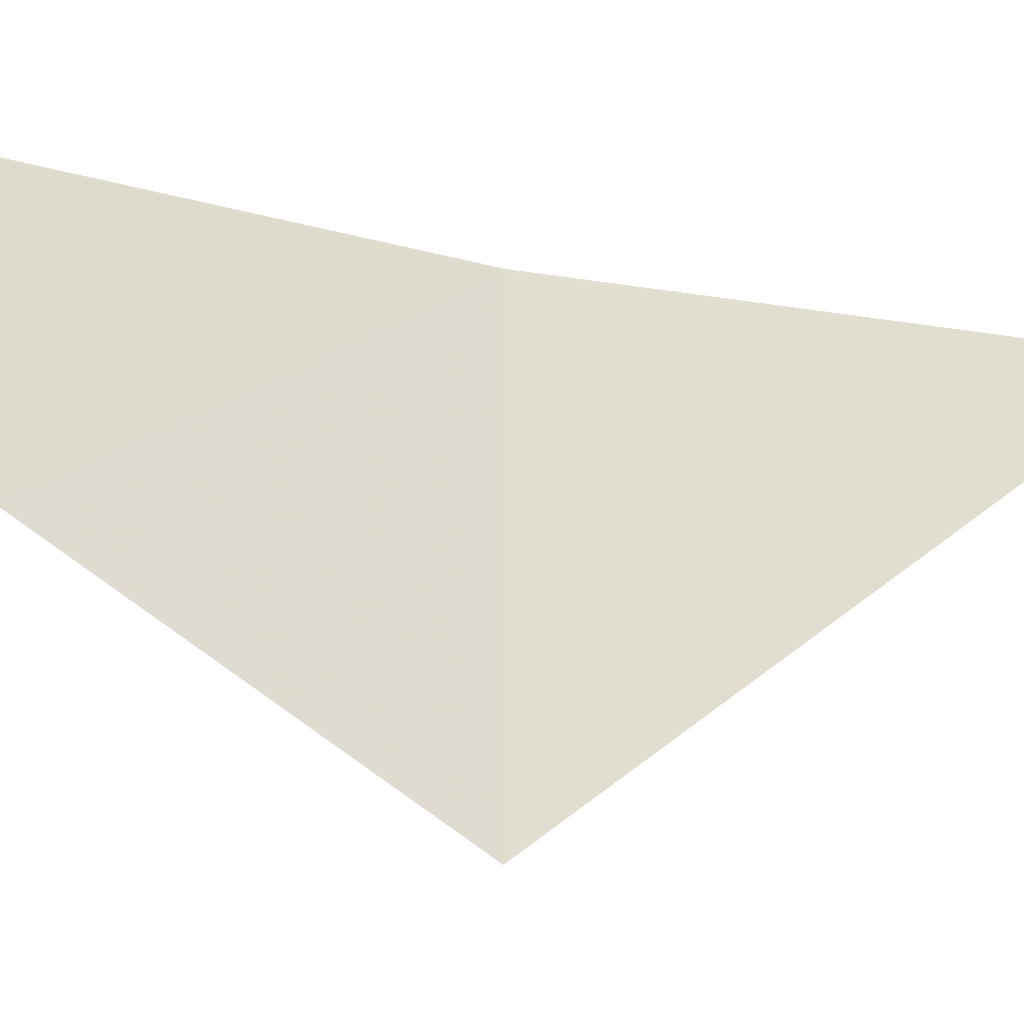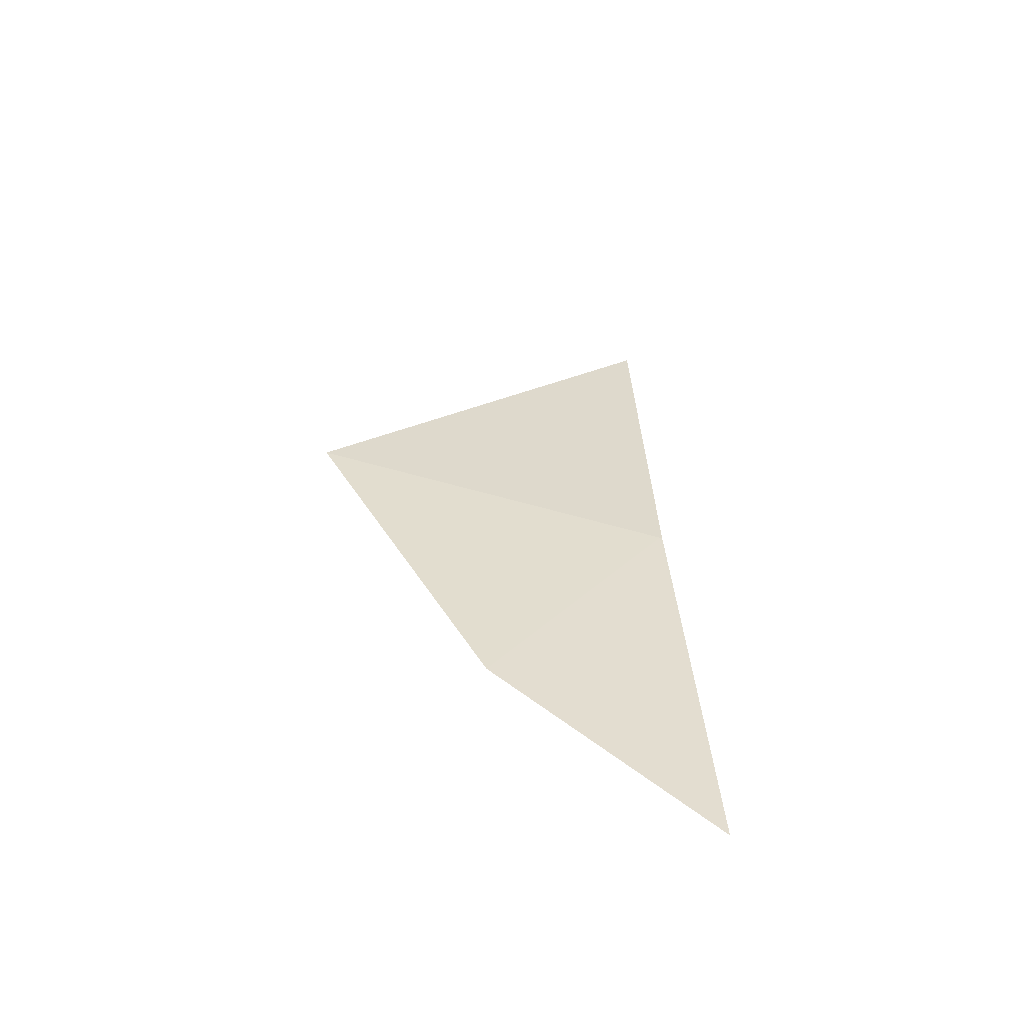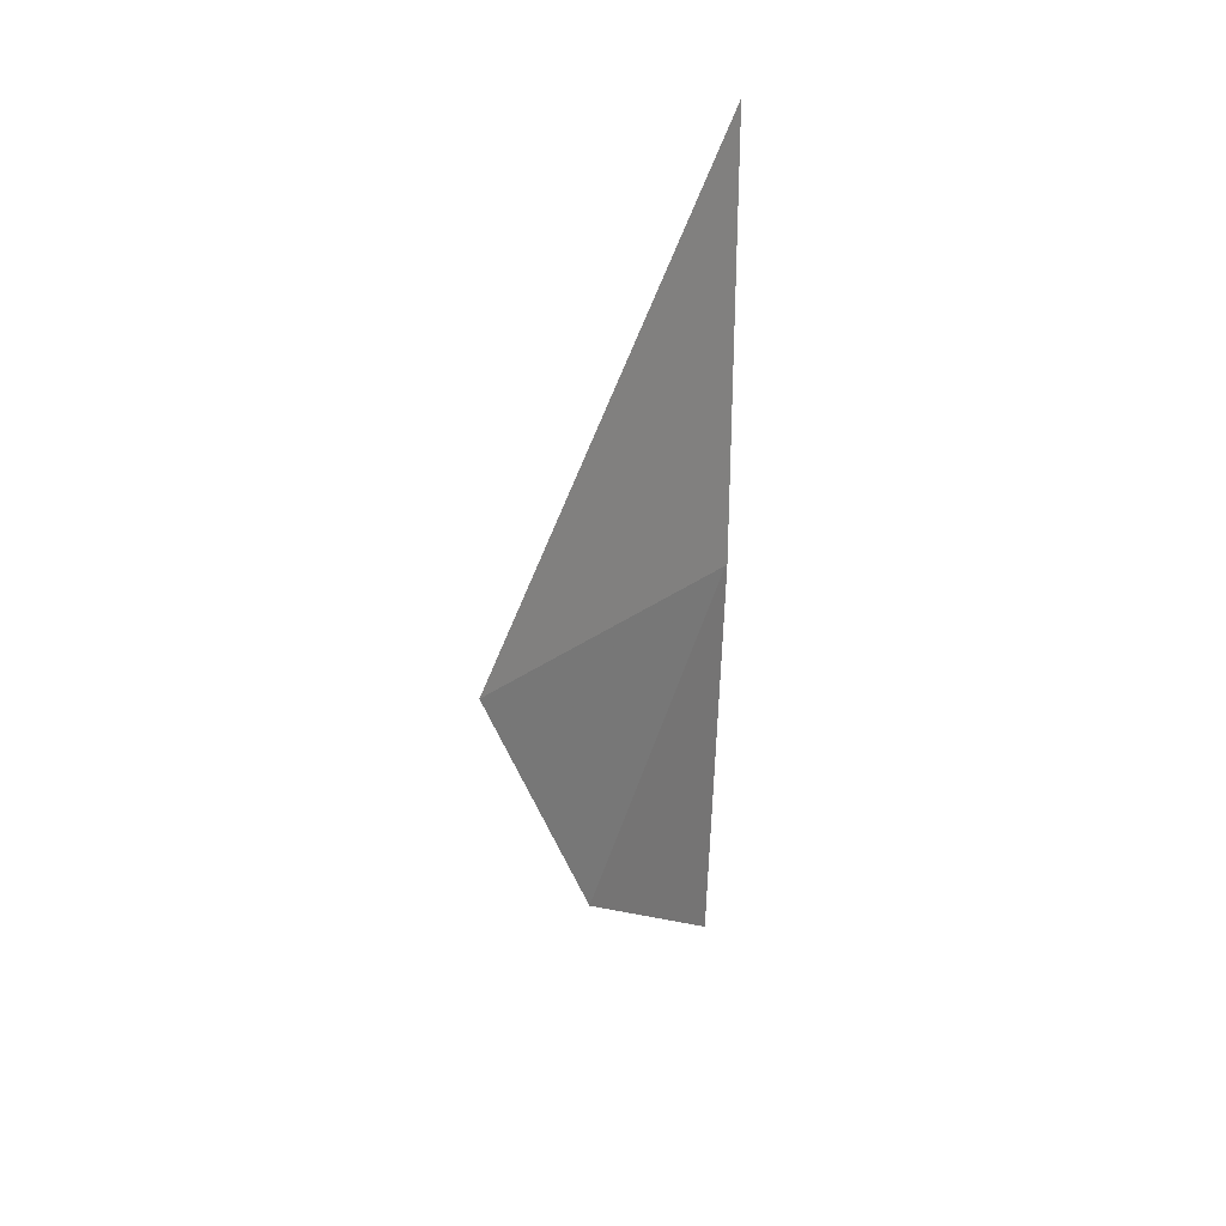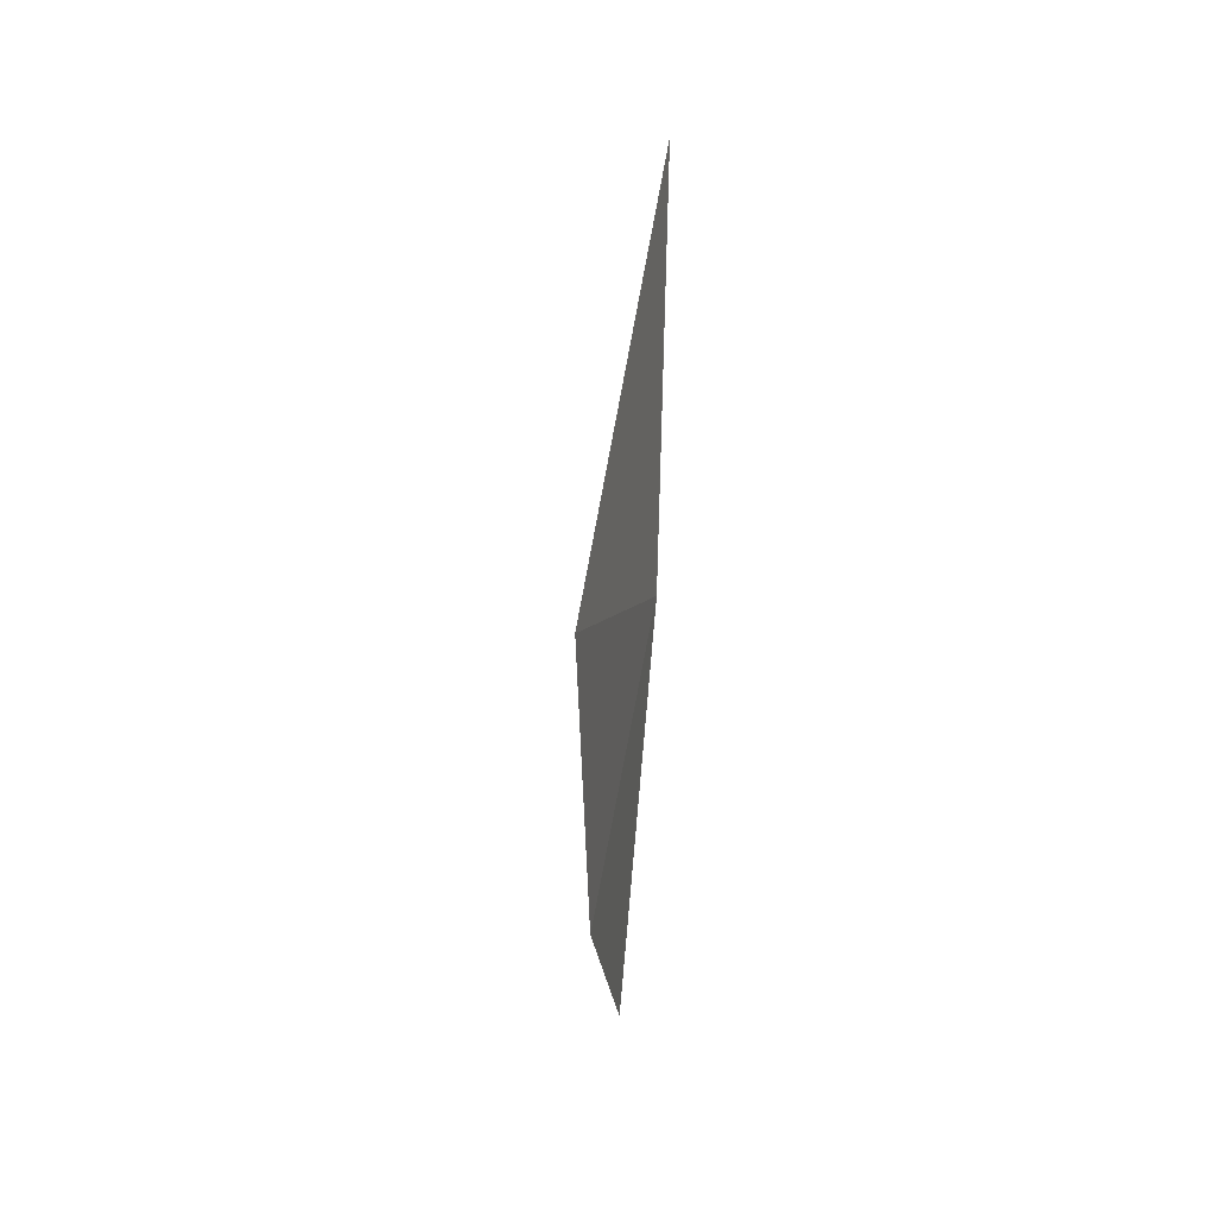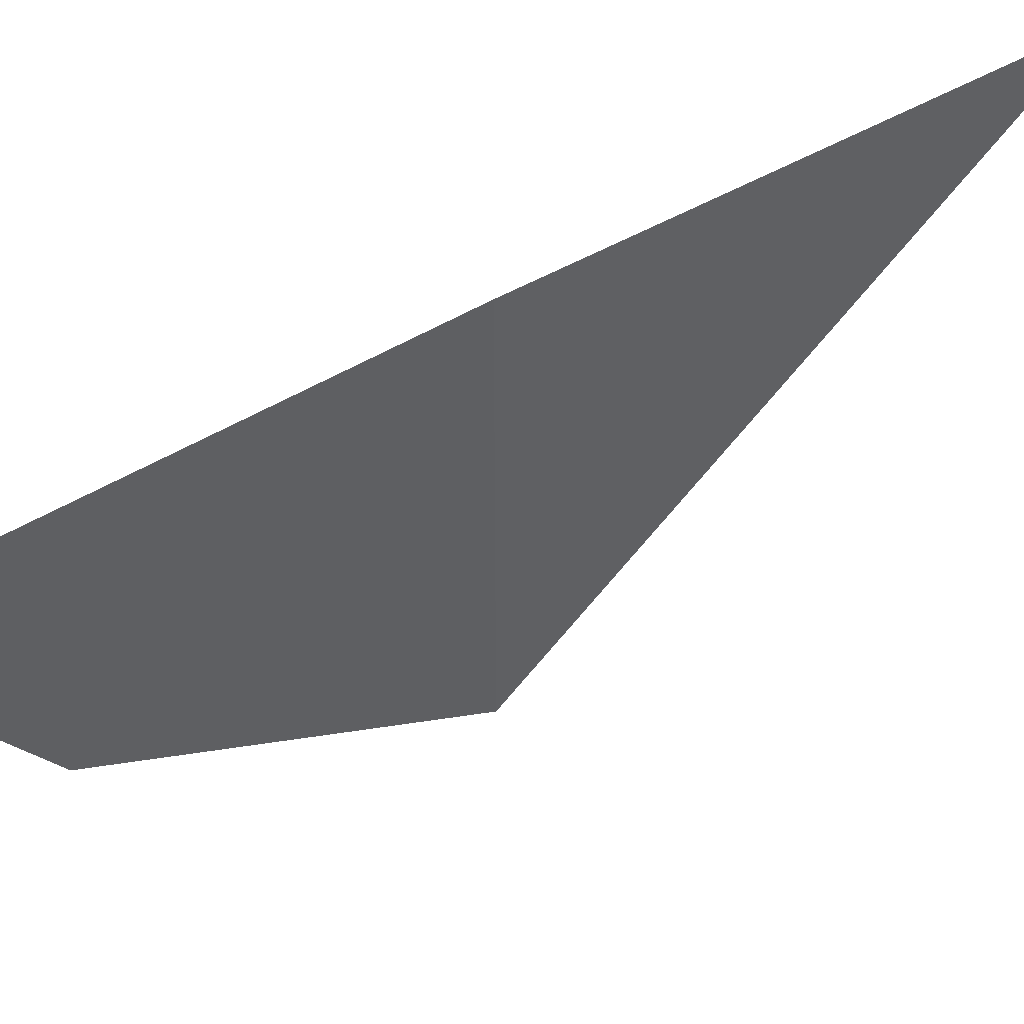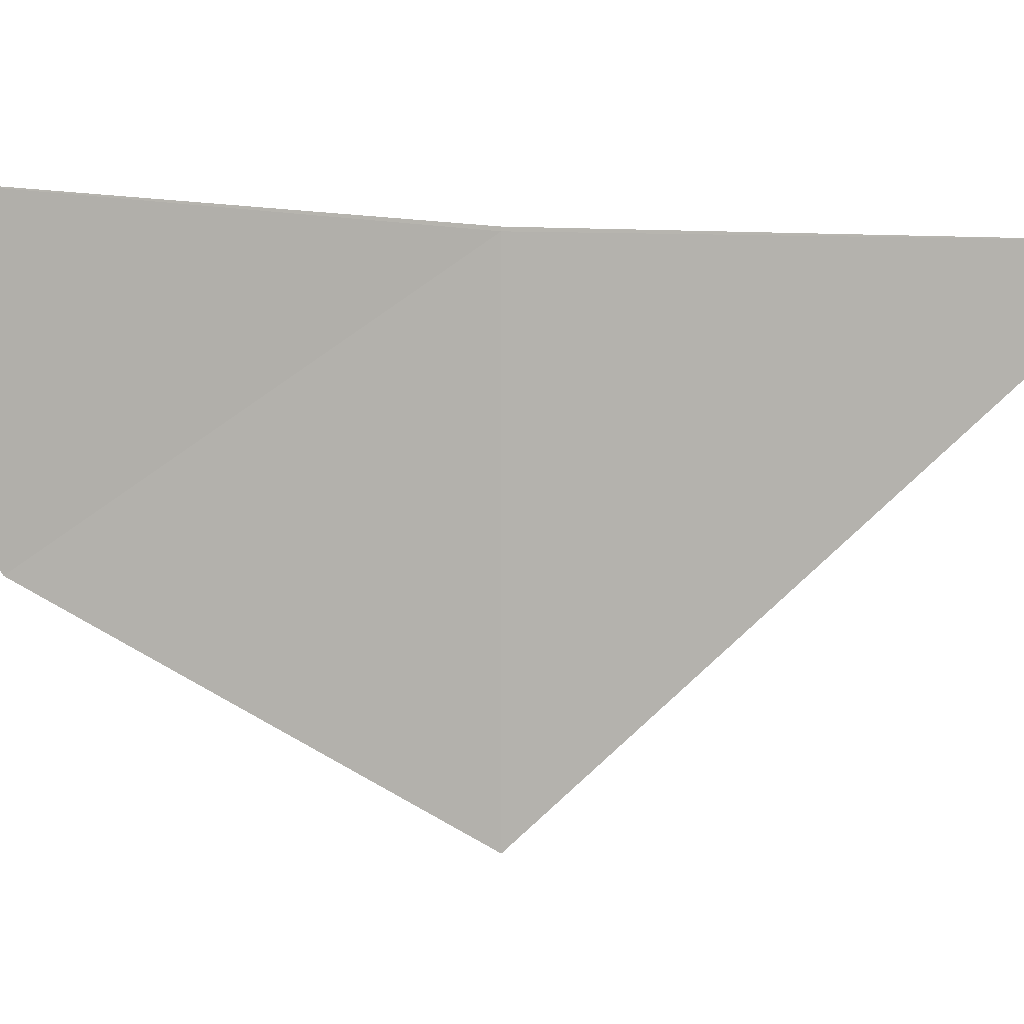
<metadata>
{"format":"obj","ext":"obj","renderer":"f3d","projection":"perspective","resolution":1024,"background":"white","views":[{"elev":-22.1,"azim":-100.2,"up":"+Y"},{"elev":-61.8,"azim":73.9,"up":"+Z"},{"elev":22.7,"azim":35.9,"up":"+Z"},{"elev":5.1,"azim":11.5,"up":"+Z"},{"elev":49.5,"azim":-122.5,"up":"+Y"},{"elev":8.7,"azim":-106.3,"up":"+Y"}]}
</metadata>
<code>
v -4.27 3.273 52.21
v -4.003 3.003 60
v -4.269 3.321 52.21
v -5.075 4.085 44.49
v -4.752 0.03385 47
v -4.27 -3.266 52.21
f 1 4 5
f 1 2 3
f 1 3 4
f 1 5 6
f 1 6 2

</code>
